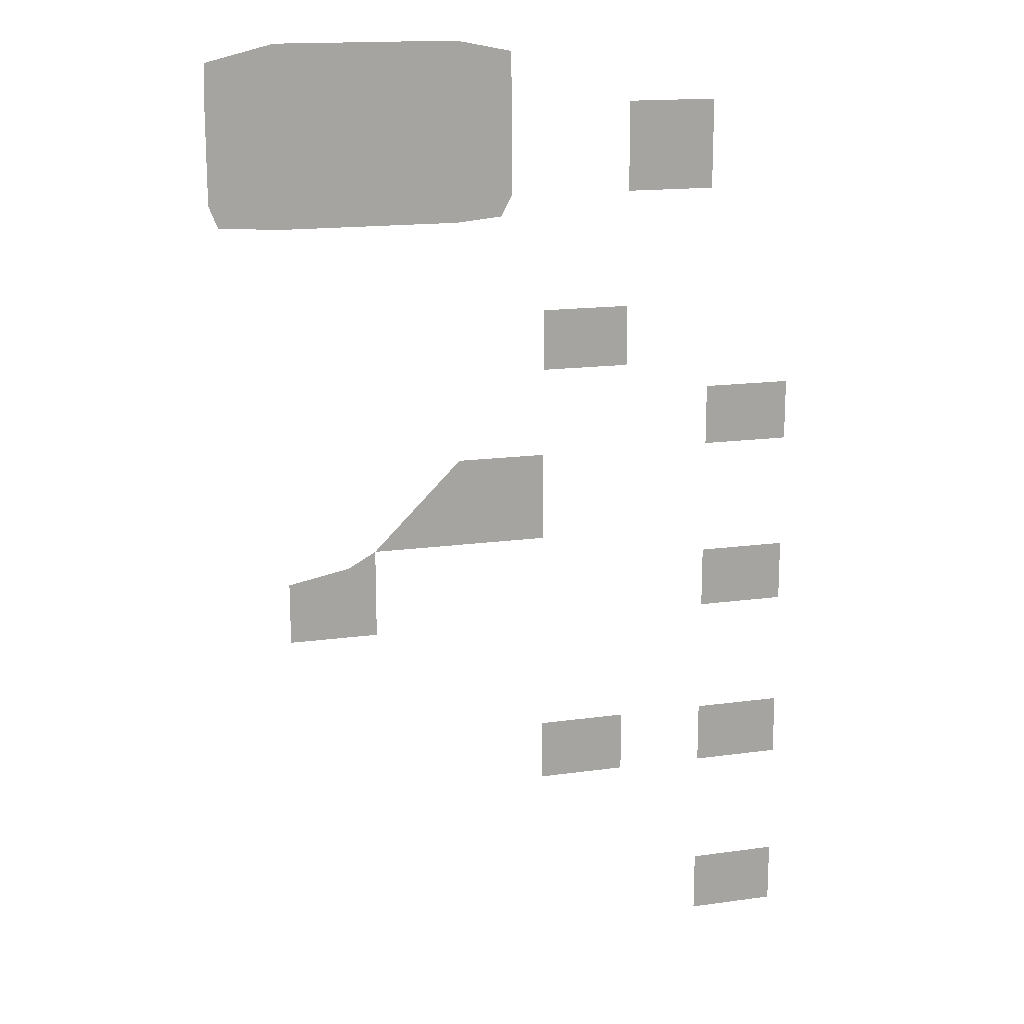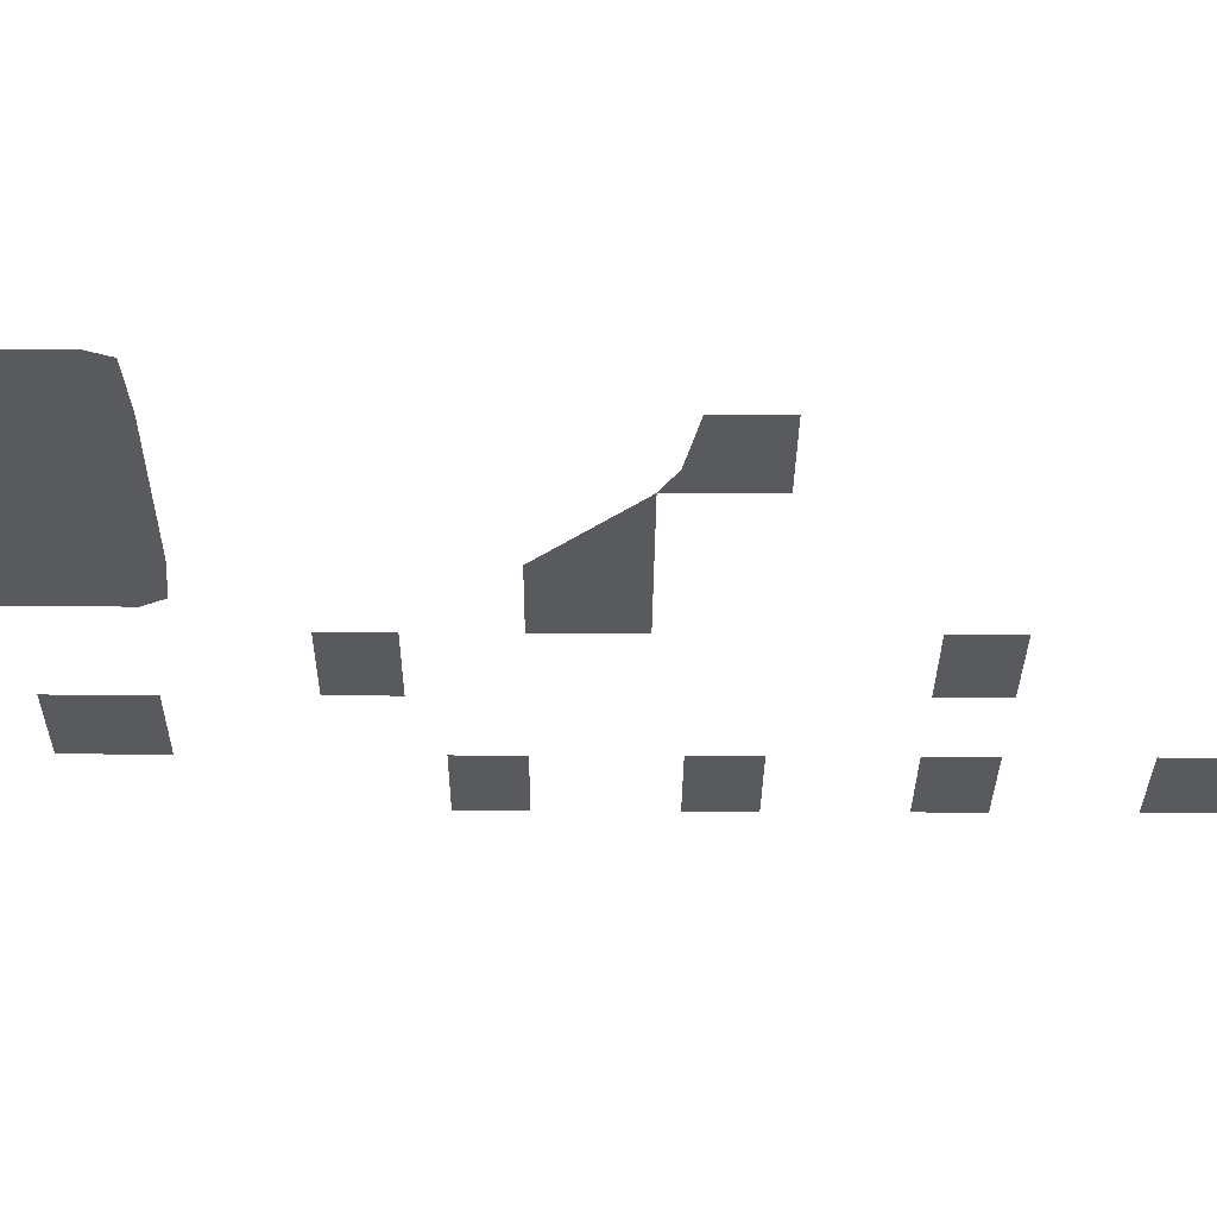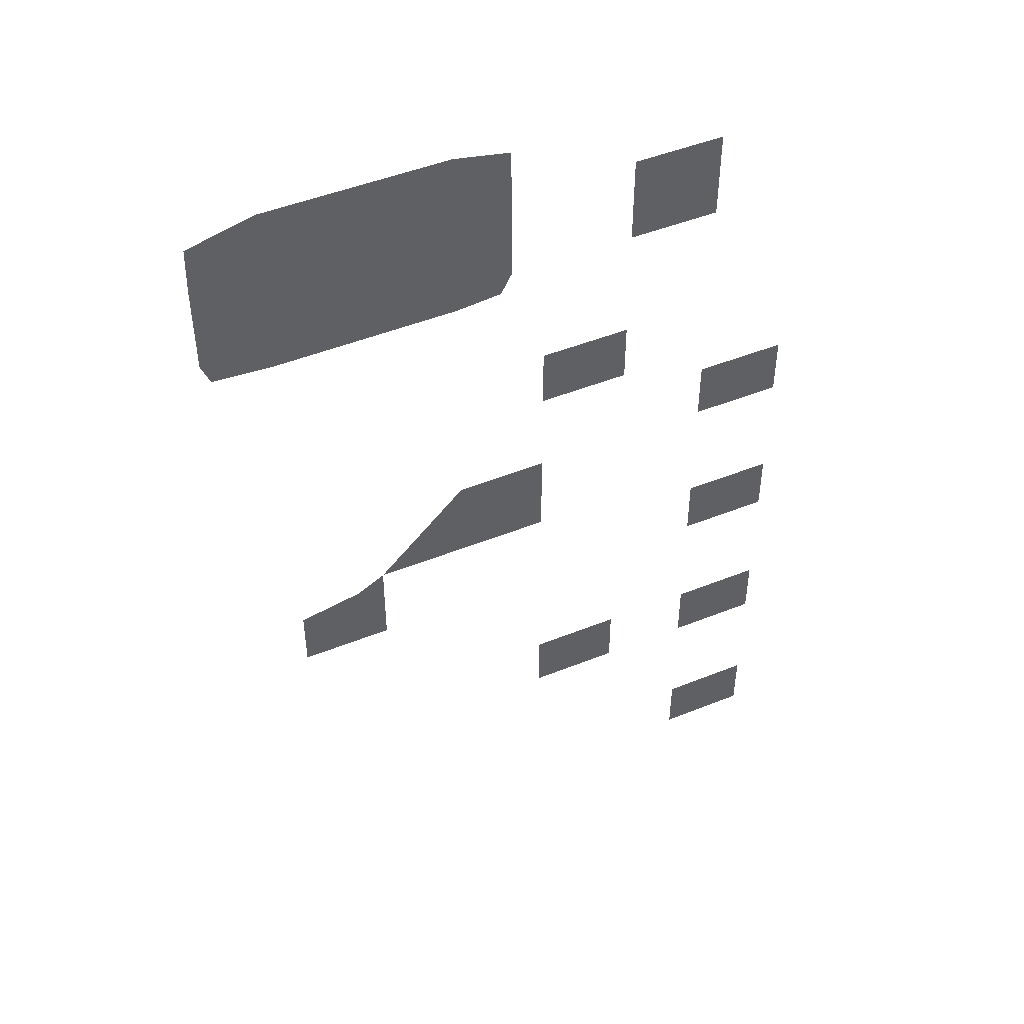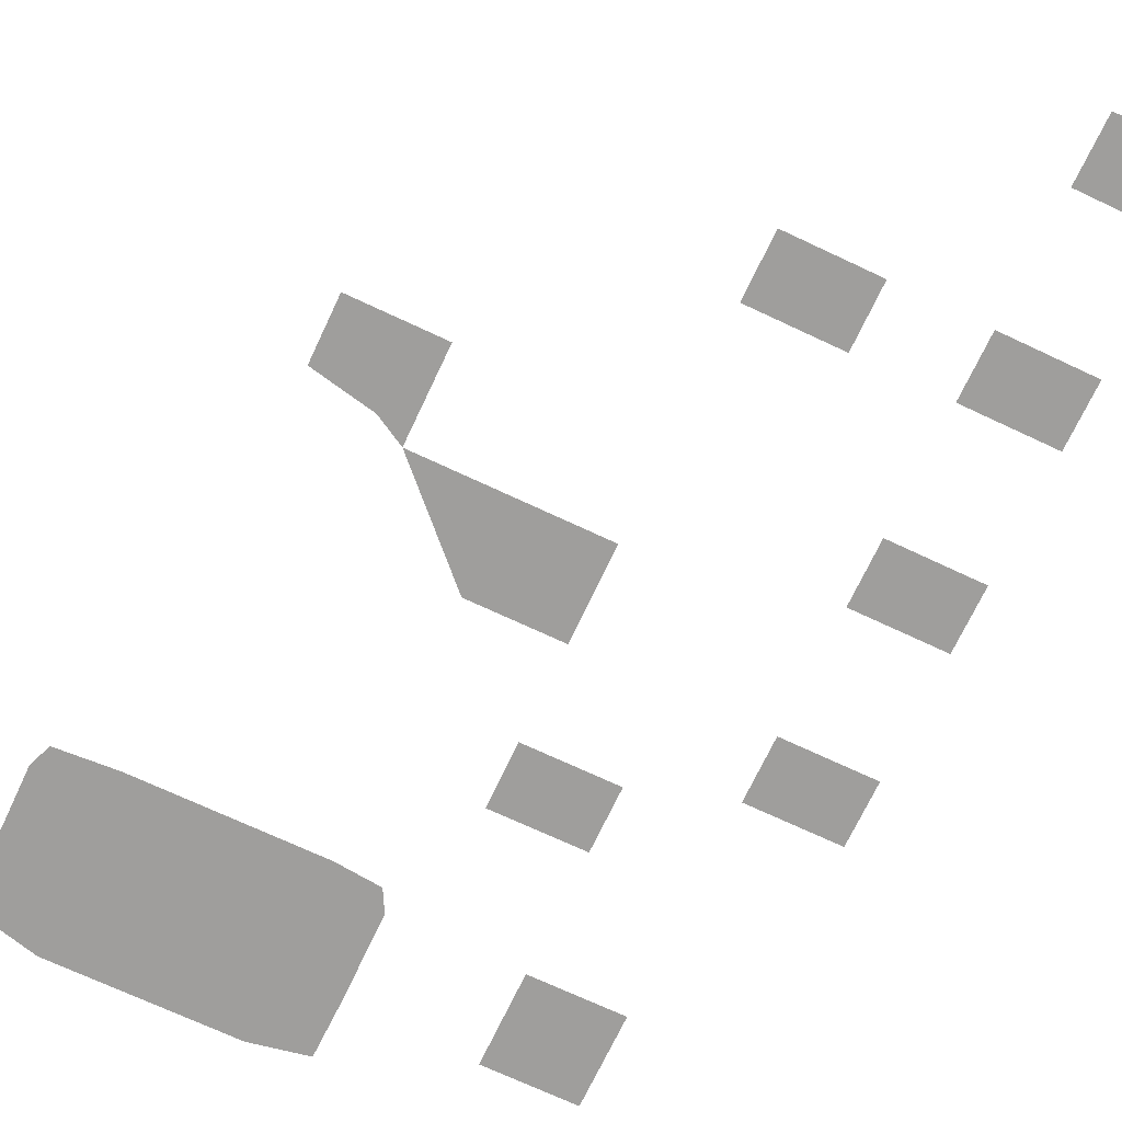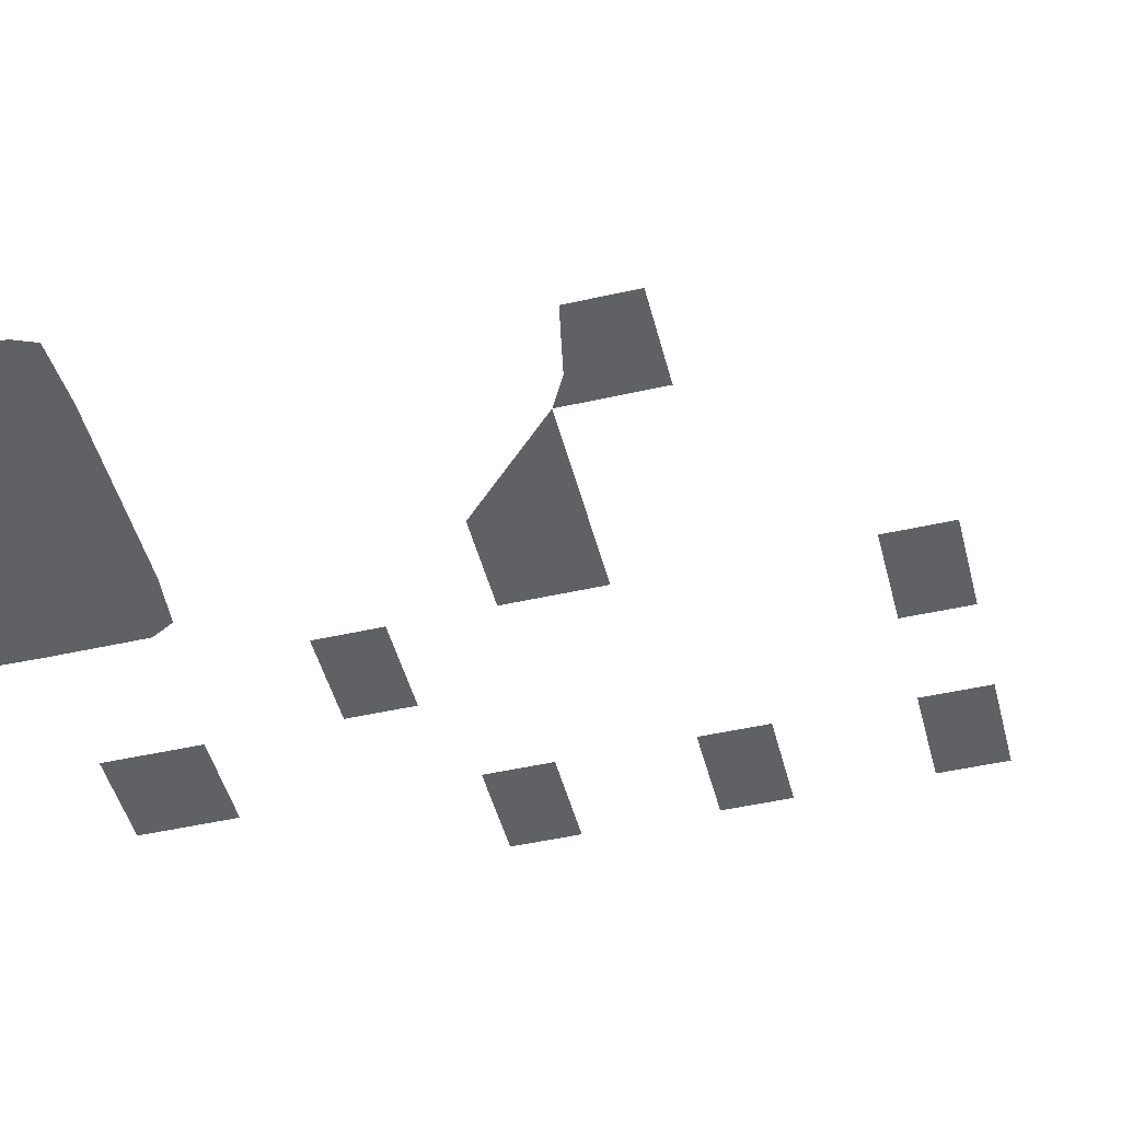
<metadata>
{"format":"obj","ext":"obj","renderer":"f3d","projection":"perspective","resolution":1024,"background":"white","views":[{"elev":15.9,"azim":-16.2,"up":"+Y"},{"elev":-31.6,"azim":-90.4,"up":"+Z"},{"elev":47.9,"azim":-24.3,"up":"+Y"},{"elev":-70.9,"azim":-25.2,"up":"+Z"},{"elev":-47.7,"azim":-75.7,"up":"+Z"}]}
</metadata>
<code>
v 0 22 0
v 51.64 18.16 -0
v -55.55 16.04 -0
v -56 -32 0
v 52 -32 0
v 0 -32 0
v 32 22 0
v 32 -32 0
v -56 0 0
v 52 0 0
v 0 0 0
v -32 0 0
v 32 0 0
v -32 22 0
v -32 -32 0
v 48 -39.43 0
v 32 -41 0
v 0 -41 0
v -52.92 -39.63 0
v -32 -41 0
v 128 0 0
v 128 -32 0
v 96 -32 0
v 96 0 0
v 64 -128 0
v 64 -160 0
v 32 -160 0
v 32 -128 0
v -32 -170 0
v -32 -192 0
v 0 -192 0
v 0 -160 0
v -10.02 -165.6 -0
v 96 -256 0
v 64 -256 0
v 96 -234 0
v 64 -234 0
v 128 -234 0
v 160 -234 0
v 128 -256 0
v 160 -256 0
v 160 -320 0
v 128 -320 0
v 160 -298 0
v 128 -298 0
v 128 -170 0
v 160 -170 0
v 128 -192 0
v 160 -192 0
v 160 -128 0
v 128 -128 0
v 160 -106 0
v 128 -106 0
v 64 -74 0
v 96 -74 0
v 64 -96 0
v 96 -96 0
f 23 22 21
f 23 21 24
f 32 27 28
f 33 30 31
f 32 33 31
f 33 29 30
f 27 26 25
f 27 25 28
f 4 15 12
f 4 12 9
f 3 9 14
f 9 12 14
f 1 14 11
f 14 12 11
f 6 11 15
f 11 12 15
f 2 7 13
f 2 13 10
f 1 11 7
f 11 13 7
f 6 8 13
f 6 13 11
f 5 10 13
f 5 13 8
f 6 15 18
f 15 20 18
f 15 4 19
f 15 19 20
f 8 6 18
f 8 18 17
f 5 8 16
f 8 17 16
f 35 34 36
f 37 35 36
f 38 40 39
f 40 41 39
f 43 42 44
f 45 43 44
f 46 48 47
f 48 49 47
f 51 50 52
f 53 51 52
f 54 56 55
f 56 57 55

</code>
